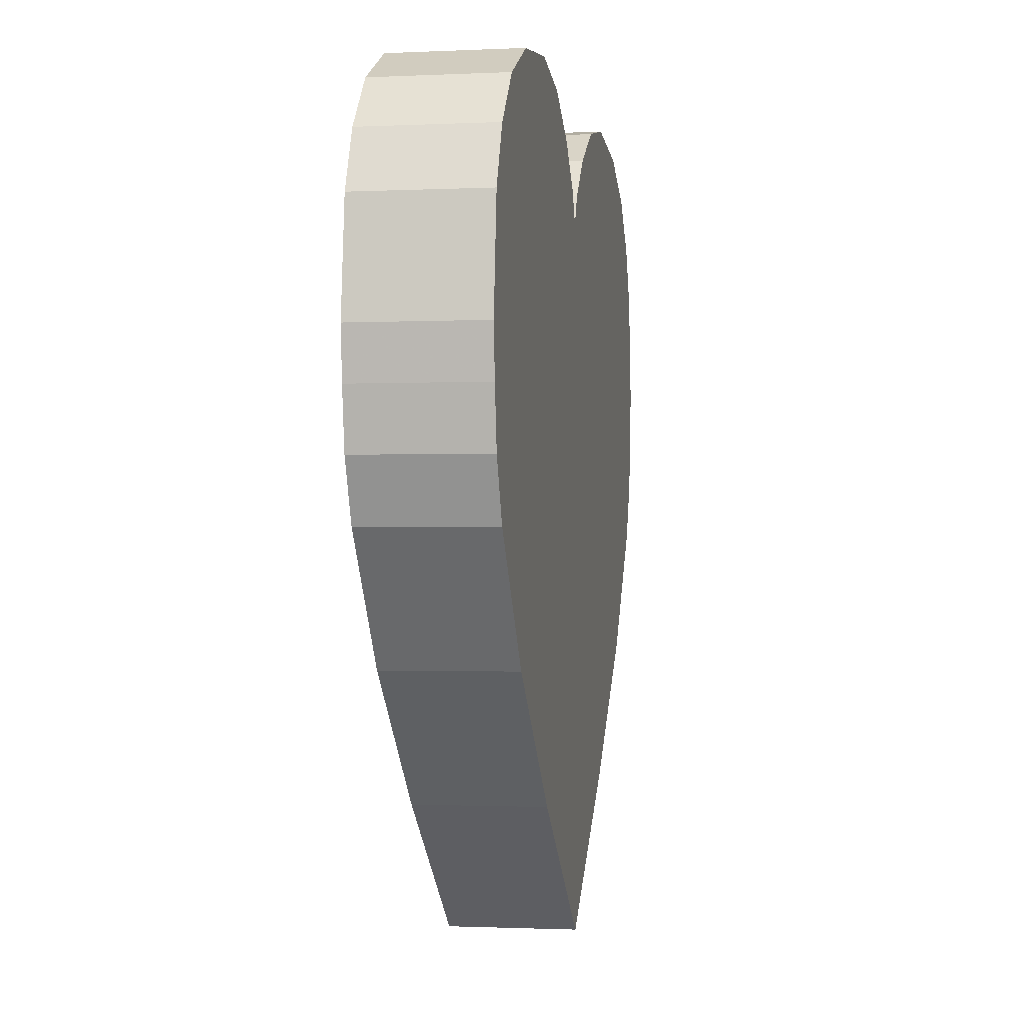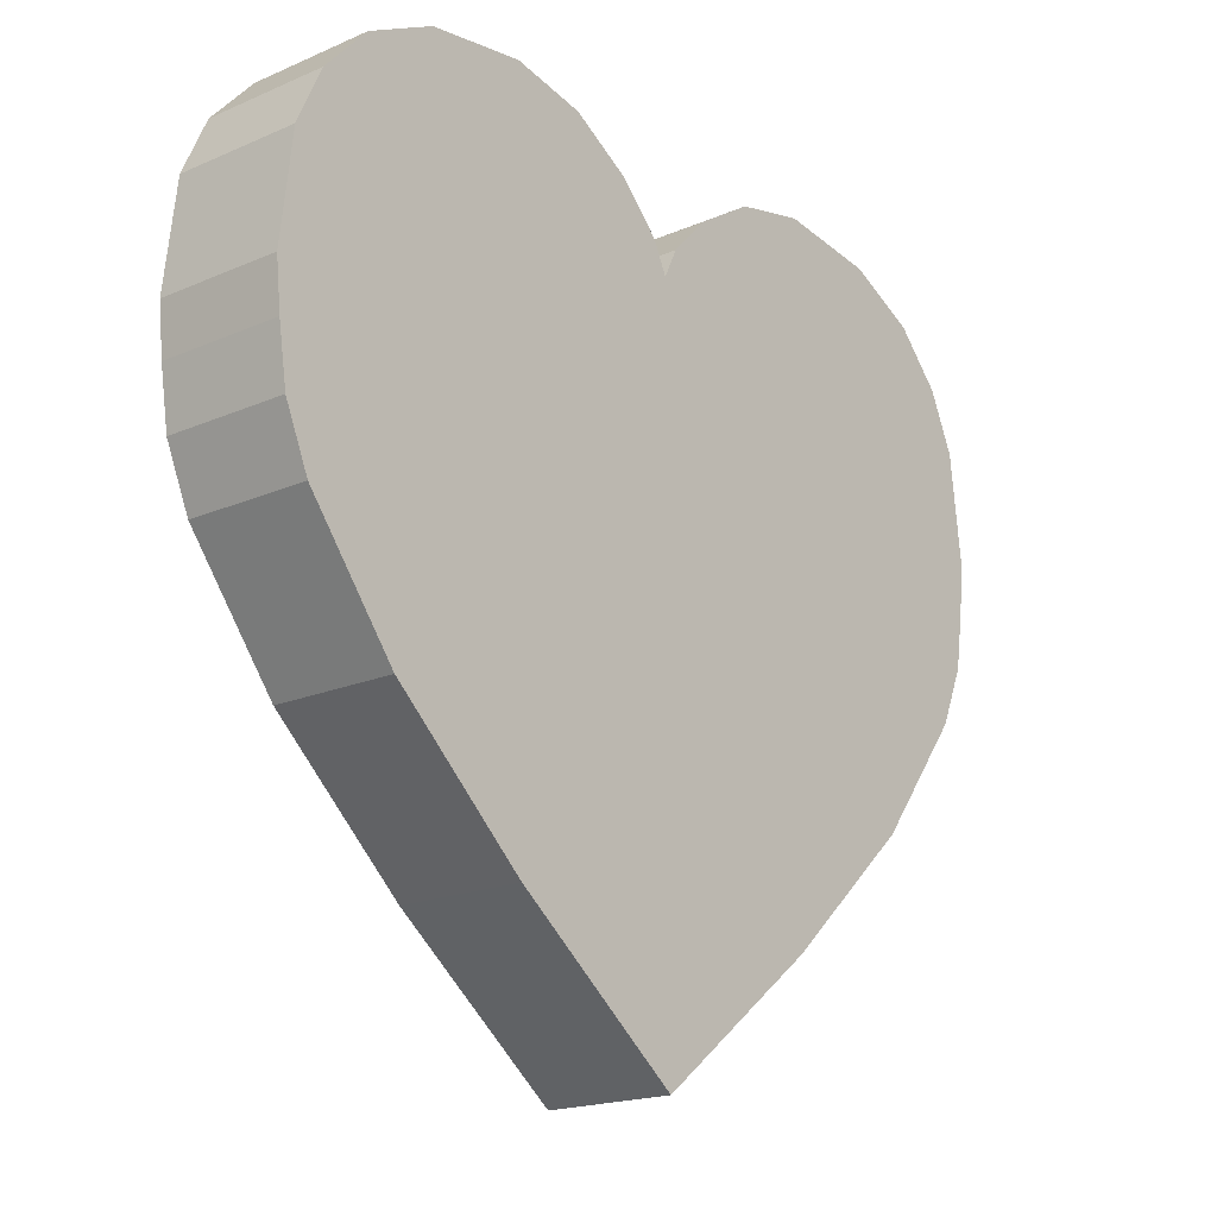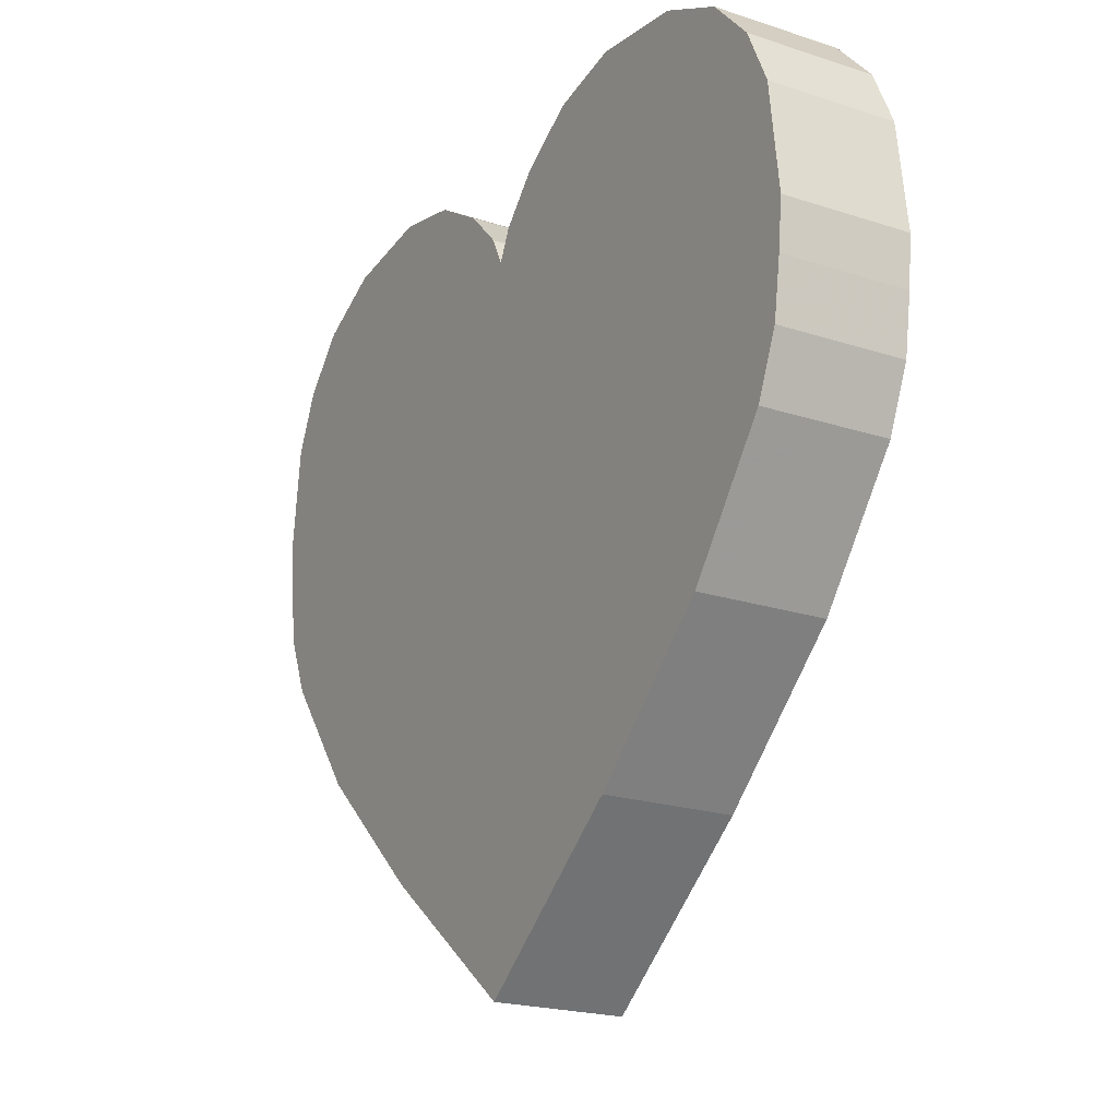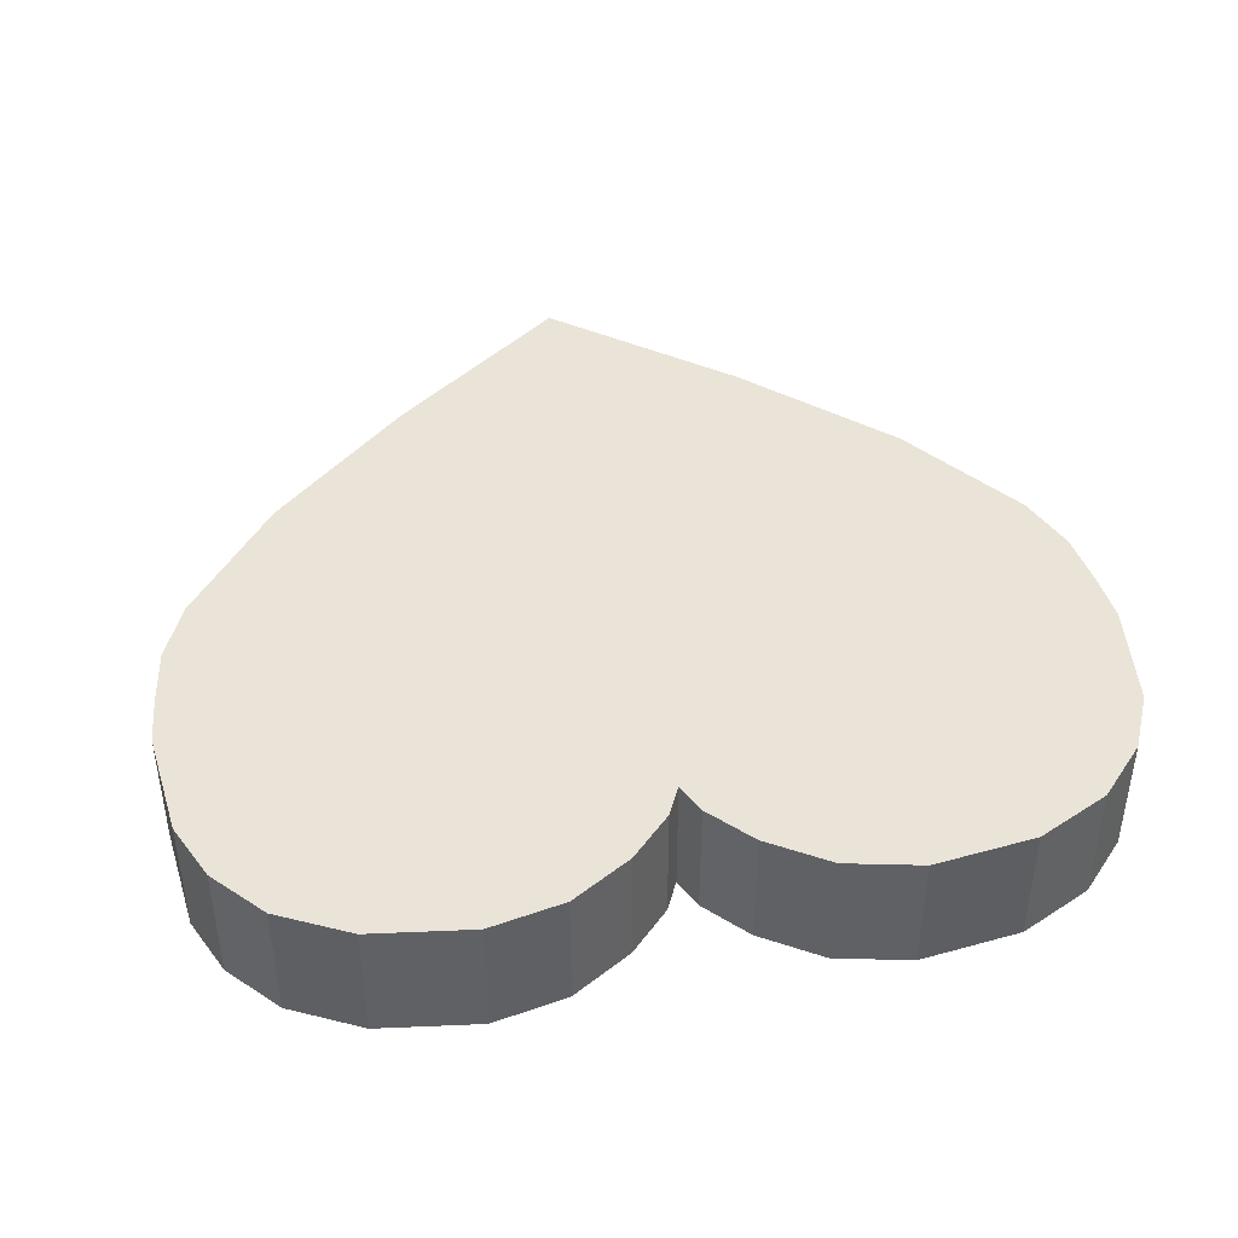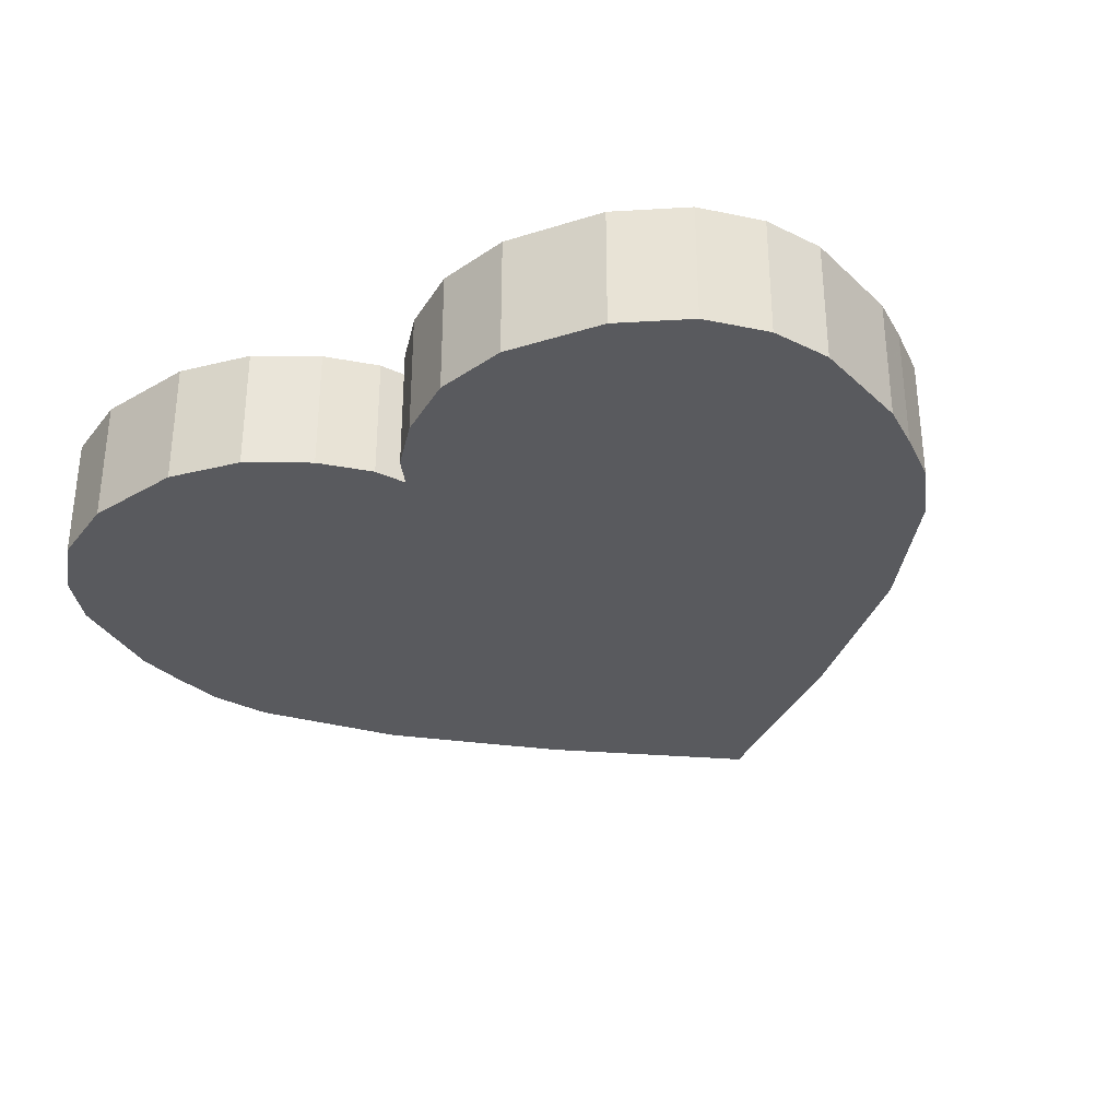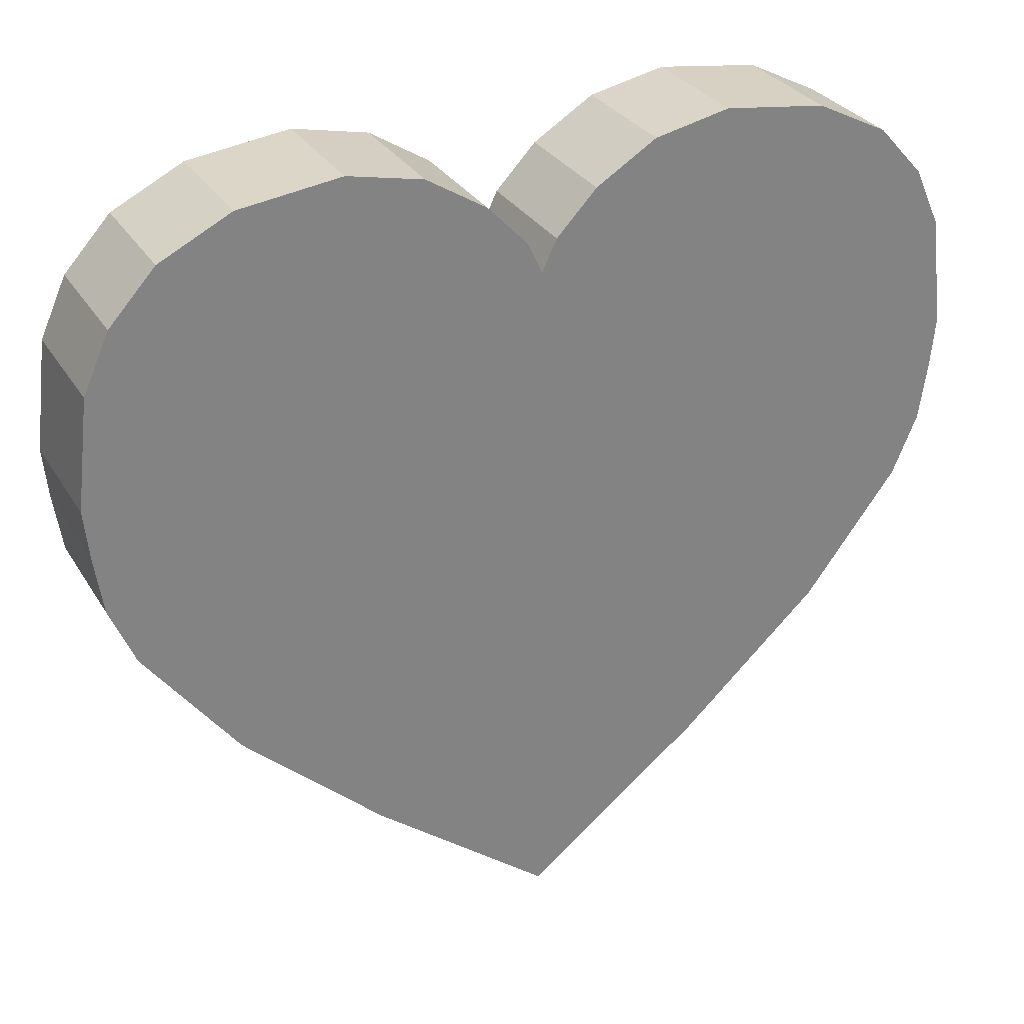
<metadata>
{"format":"obj","ext":"obj","renderer":"f3d","projection":"perspective","resolution":1024,"background":"white","views":[{"elev":-1.3,"azim":99.9,"up":"+Y"},{"elev":-18.4,"azim":-50.0,"up":"+Y"},{"elev":-21.0,"azim":59.5,"up":"+Y"},{"elev":43.3,"azim":169.5,"up":"+Z"},{"elev":-31.8,"azim":-148.6,"up":"+Z"},{"elev":29.8,"azim":154.1,"up":"+Y"}]}
</metadata>
<code>
o obj_0
v 3.459 		2.963 		0
v 4.725 		4.3 		0
v 6.628 		5.488 		0
v 9 		6 		0
v 12.21 		5.57 		0
v 14.47 		4.438 		0
v 15.93 		2.836 		0
v 16.75 		1 		0
v 1.275 		4.3 		0
v 2.541 		2.963 		0
v 3 		2 		0
v 9 		6 		4
v 6.628 		5.488 		4
v 15.93 		2.836 		4
v 4.725 		4.3 		4
v 16.75 		1 		4
v 3.459 		2.963 		4
v 14.47 		4.438 		4
v 12.21 		5.57 		4
v 17.16 		-2.438 		0
v 17 		-4 		0
v 16.73 		-5.82 		0
v 15.94 		-7.681 		0
v 13 		-11.55 		0
v 8.563 		-15.64 		0
v 3 		-20 		0
v 3 		2 		4
v 3 		-20 		4
v 17.16 		-2.438 		4
v 1.275 		4.3 		4
v 17 		-4 		4
v 2.541 		2.963 		4
v -2.563 		-15.64 		0
v -7 		-11.55 		0
v -9.938 		-7.681 		0
v -10.73 		-5.82 		0
v 8.563 		-15.64 		4
v -11 		-4 		0
v -11.16 		-2.438 		0
v -10.75 		1 		0
v -9.926 		2.836 		0
v -8.469 		4.438 		0
v -0.628 		5.488 		0
v -6.215 		5.57 		0
v -0.628 		5.488 		4
v -3 		6 		0
v -7 		-11.55 		4
v -9.938 		-7.681 		4
v 13 		-11.55 		4
v -9.926 		2.836 		4
v -8.469 		4.438 		4
v -2.563 		-15.64 		4
v 15.94 		-7.681 		4
v -10.75 		1 		4
v -11.16 		-2.438 		4
v 16.73 		-5.82 		4
v -11 		-4 		4
v -10.73 		-5.82 		4
v -3 		6 		4
v -6.215 		5.57 		4
g group_0_15277357
f 4 5 3
f 2 3 5
f 1 2 5
f 1 5 6
f 1 6 7
f 1 7 8
f 11 25 33
f 8 20 1
f 11 1 20
f 8 7 14
f 8 14 16
f 7 6 18
f 7 18 14
f 15 29 13
f 17 29 15
f 16 19 29
f 14 19 16
f 18 19 14
f 12 29 19
f 2 1 17
f 2 17 15
f 6 5 19
f 6 19 18
f 21 22 11
f 23 11 22
f 24 11 23
f 20 21 11
f 26 33 25
f 25 11 24
f 5 4 12
f 5 12 19
f 21 20 29
f 21 29 31
f 9 30 32
f 9 32 10
f 4 3 13
f 4 13 12
f 29 20 8
f 9 45 30
f 28 26 25
f 28 25 37
f 3 2 15
f 3 15 13
f 32 27 11
f 32 11 10
f 9 43 45
f 32 55 27
f 30 55 32
f 59 55 45
f 45 55 30
f 27 17 11
f 1 11 17
f 35 34 47
f 35 47 48
f 36 38 35
f 34 35 38
f 38 39 34
f 39 40 34
f 40 41 34
f 41 42 34
f 42 44 34
f 44 46 34
f 46 43 34
f 9 10 34
f 10 11 34
f 33 34 11
f 43 9 34
f 25 24 49
f 25 49 37
f 42 41 50
f 42 50 51
f 27 29 17
f 27 52 37
f 33 52 47
f 33 47 34
f 24 23 53
f 24 53 49
f 41 40 54
f 41 54 50
f 40 39 55
f 40 55 54
f 23 22 56
f 23 56 53
f 33 26 52
f 28 52 26
f 55 39 38
f 55 38 57
f 22 21 31
f 22 31 56
f 38 36 58
f 38 58 57
f 12 13 29
f 28 37 52
f 37 49 27
f 49 53 27
f 53 56 27
f 31 27 56
f 29 27 31
f 36 35 48
f 36 48 58
f 51 50 60
f 50 54 60
f 54 55 60
f 59 60 55
f 57 27 55
f 58 27 57
f 48 27 58
f 47 27 48
f 52 27 47
f 8 16 29
f 43 46 59
f 43 59 45
f 46 44 60
f 46 60 59
f 44 42 51
f 44 51 60

</code>
